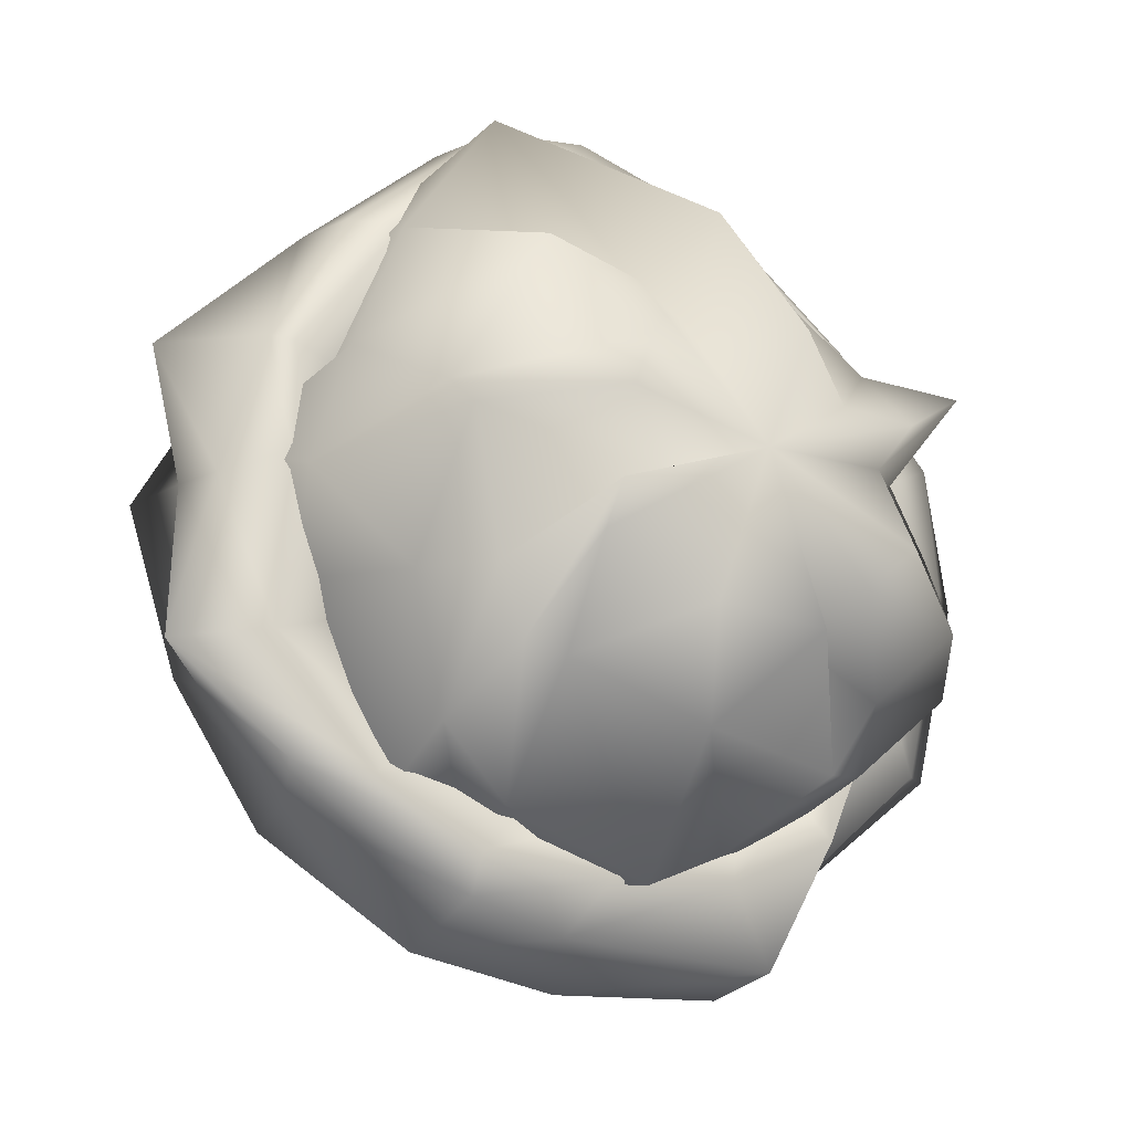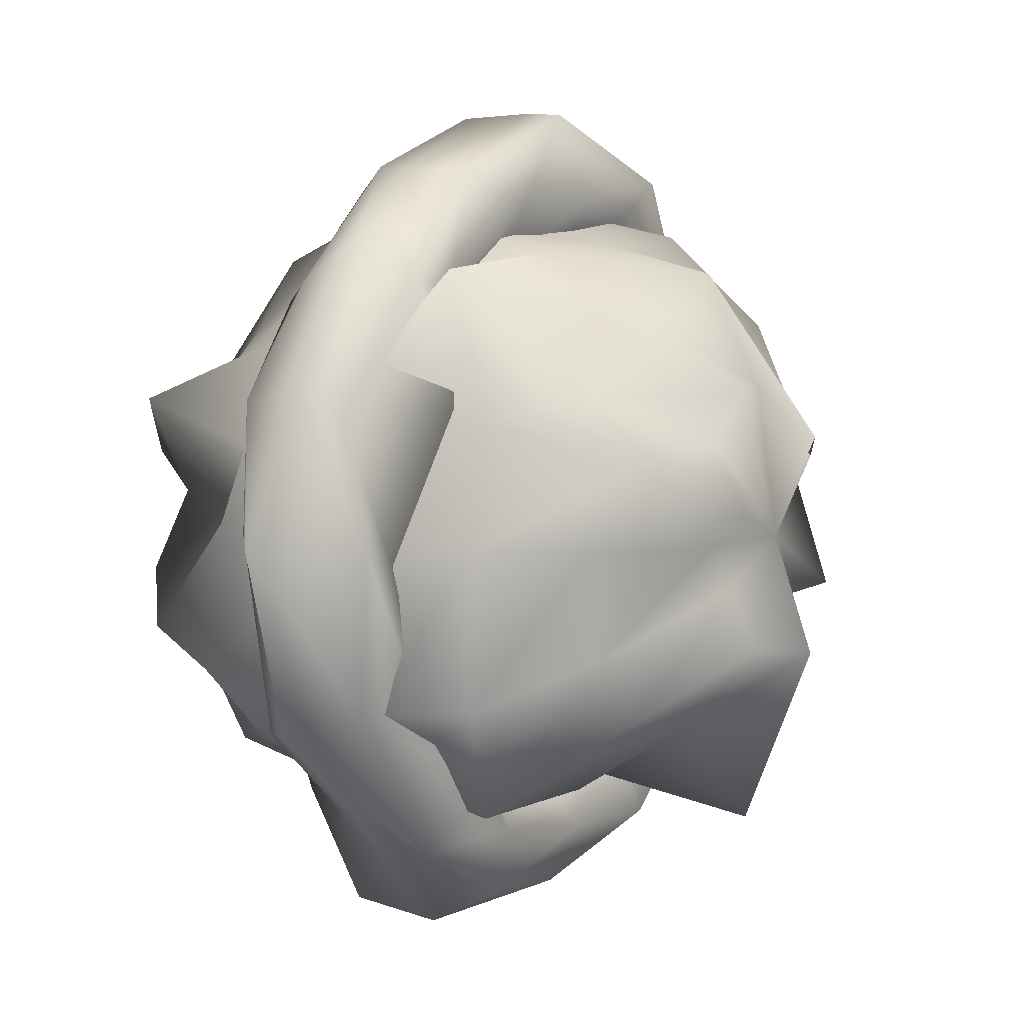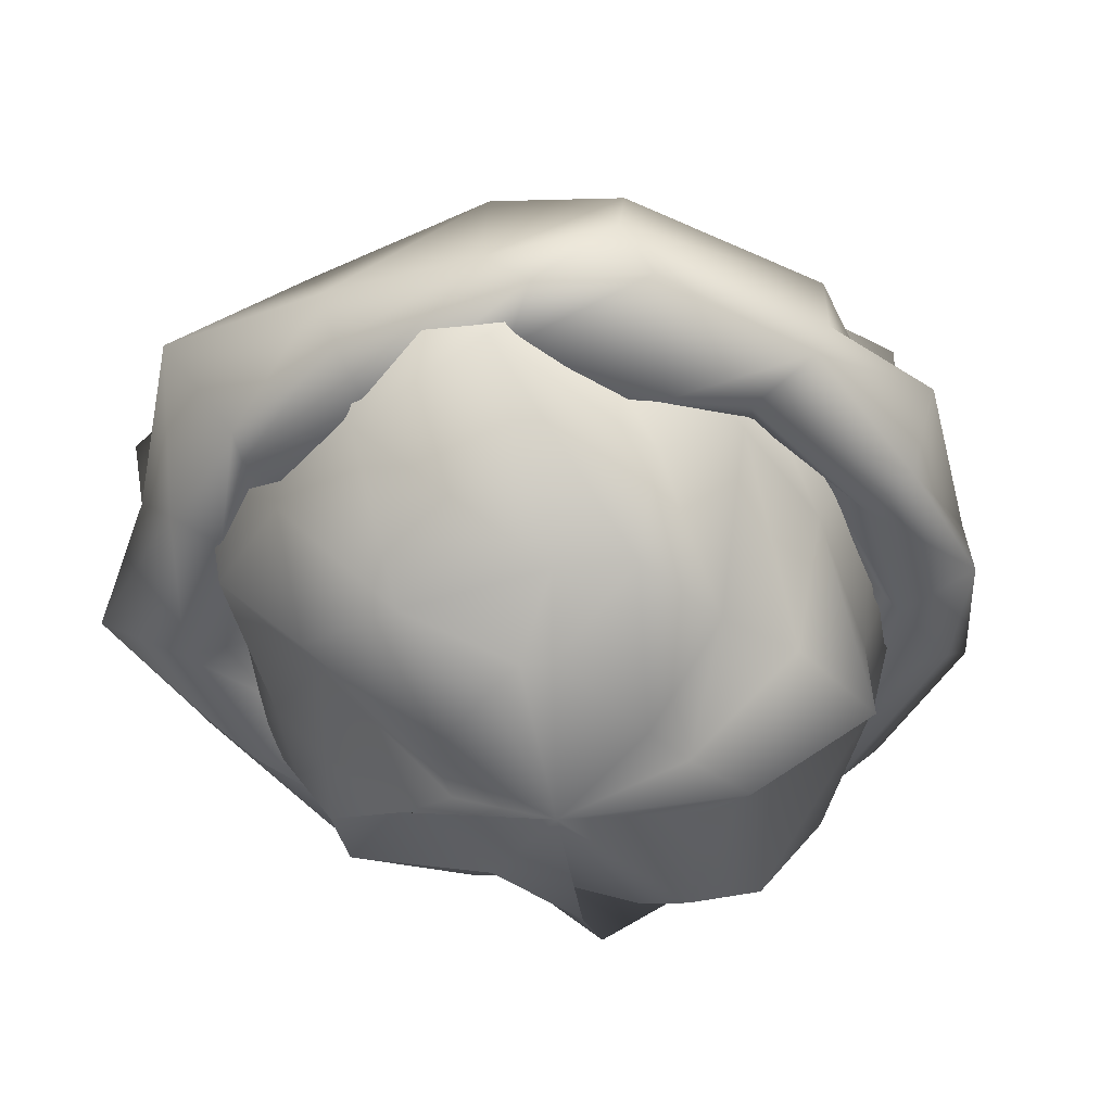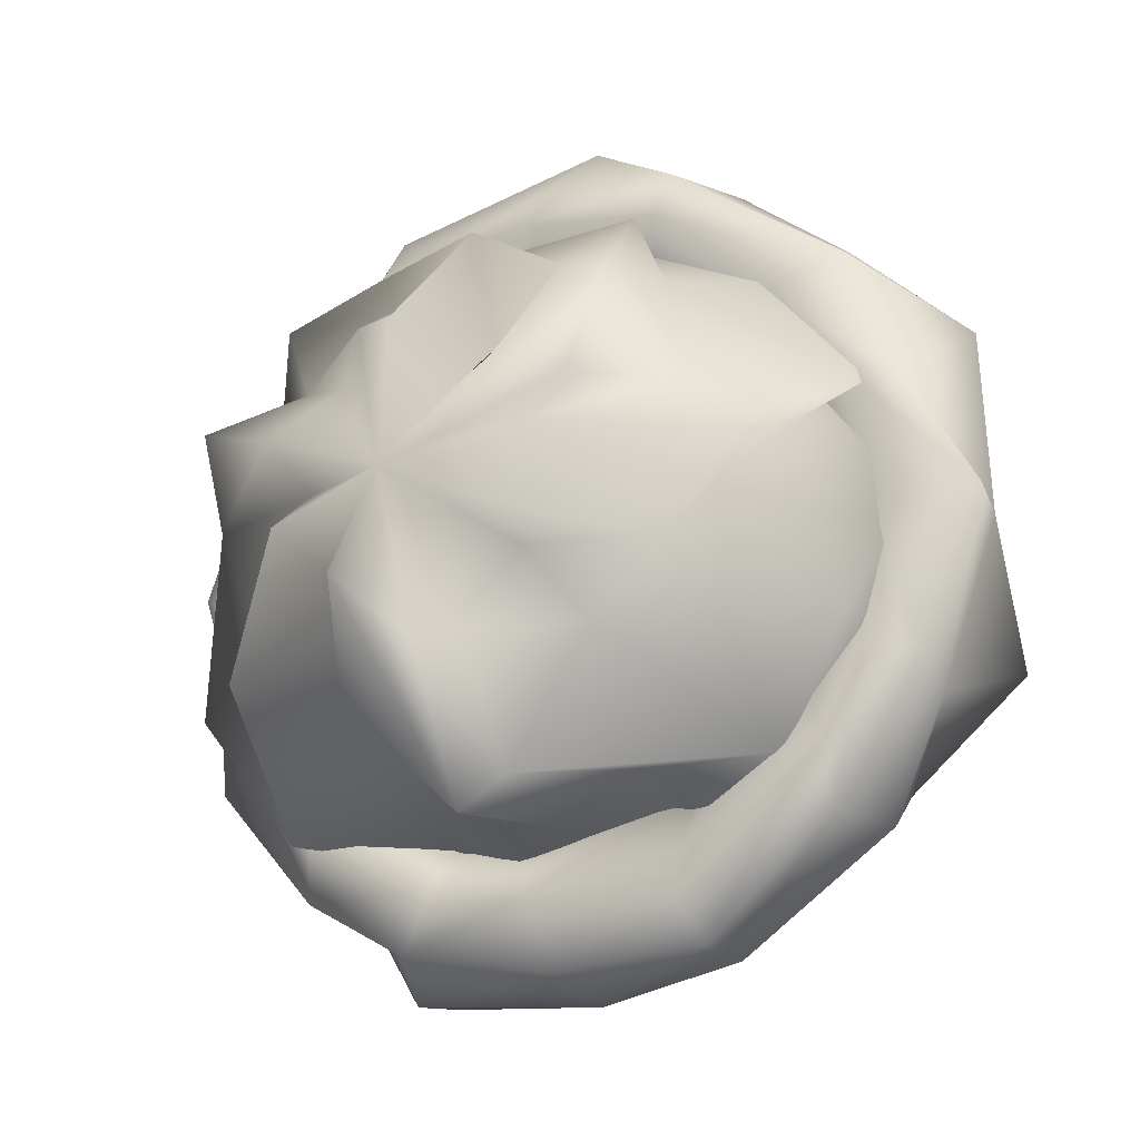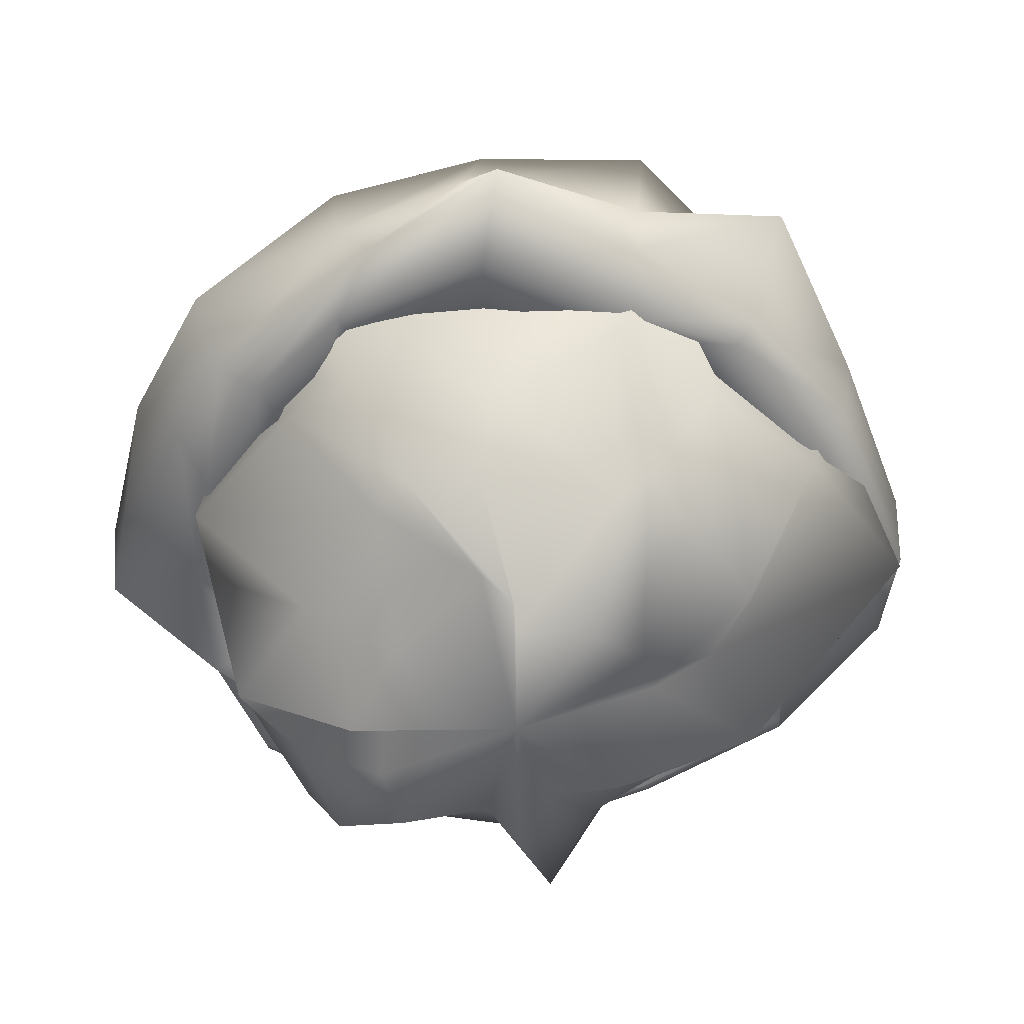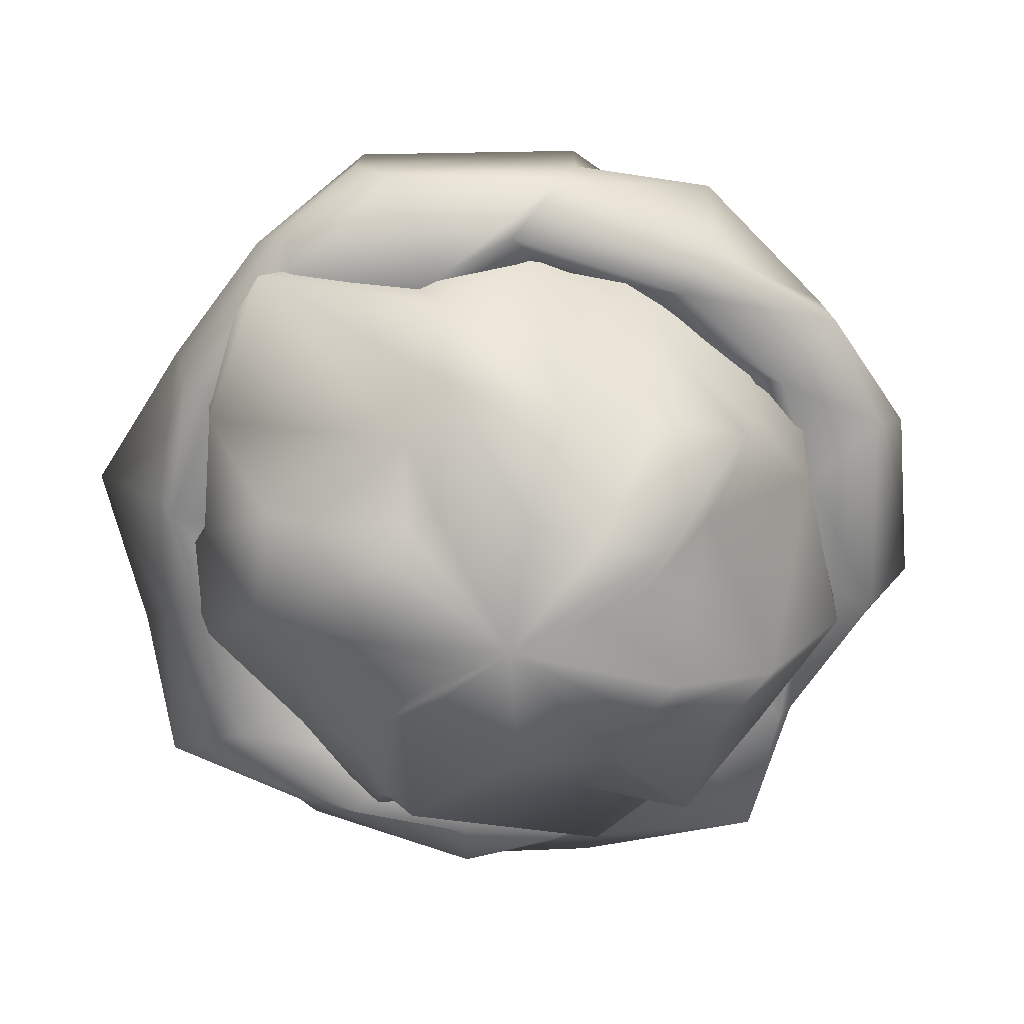
<metadata>
{"format":"obj","ext":"obj","renderer":"f3d","projection":"perspective","resolution":1024,"background":"white","views":[{"elev":-18.6,"azim":-29.6,"up":"+Z"},{"elev":7.7,"azim":120.1,"up":"+Z"},{"elev":-46.9,"azim":-14.9,"up":"+Y"},{"elev":-19.8,"azim":-152.4,"up":"+Z"},{"elev":-53.4,"azim":-107.8,"up":"+Y"},{"elev":-66.8,"azim":15.1,"up":"+Y"}]}
</metadata>
<code>
o sphere4
v 0.3526 0.9281 0.02993
v 0.4204 1.064 0.1413
v 0.298 0.9047 0.3247
v 0.2174 0.9527 0.4675
v 0.1205 0.9547 0.4818
v -0.2192 0.9934 0.2998
v -0.1593 1.004 0.2504
v -0.3702 0.9058 0.24
v -0.2624 0.8899 0.139
v -0.3039 1.001 -0.1583
v -0.2425 0.8877 -0.2003
v -0.05155 0.883 -0.3942
v 0.03297 0.9571 -0.4219
v 0.1627 1.153 -0.2897
v 0.1759 0.9908 -0.293
v 0.4277 1.015 -0.07995
v 0.7683 0.7461 0.04831
v 0.7545 0.8704 0.2947
v 0.5608 0.6568 0.458
v 0.2391 0.6901 0.6422
v -0.0004893 0.7342 0.7979
v -0.2236 0.6391 0.6932
v -0.395 0.7189 0.6194
v -0.596 0.7249 0.2606
v -0.7587 0.6962 0.09629
v -0.5321 0.6654 -0.1436
v -0.4026 0.8188 -0.4038
v -0.139 0.7661 -0.7514
v -0.04776 0.8547 -0.8633
v 0.3214 0.8214 -0.5183
v 0.652 0.8513 -0.4296
v 0.6466 0.7154 -0.2761
v 0.8856 0.4348 0.05324
v 0.7758 0.4162 0.4024
v 0.8428 0.3419 0.8334
v 0.4604 0.4516 0.8748
v 0.05156 0.4219 0.8796
v -0.3457 0.4367 0.8924
v -0.5105 0.5853 0.5979
v -0.9432 0.2992 0.3309
v -0.8311 0.5227 0.1539
v -0.9213 0.4196 -0.3408
v -0.6769 0.2796 -0.6447
v -0.328 0.3885 -0.6714
v -0.005982 0.3098 -0.7663
v 0.2598 0.4401 -0.7637
v 0.7371 0.3921 -0.7544
v 0.9817 0.4869 -0.3911
v 0.9894 0.0498 0.04023
v 1.038 0.08903 0.3838
v 0.8218 0.1702 0.6703
v 0.3577 -0.05434 0.9613
v 0.01332 0.07673 0.9986
v -0.2 0.1539 0.9688
v -0.7278 -0.01068 0.8062
v -0.816 0.117 0.3942
v -1.035 0.04959 0.1753
v -0.8688 -0.09961 -0.2022
v -0.6619 0.01683 -0.8804
v -0.3632 -0.09619 -0.8556
v -0.0616 -0.03479 -0.9115
v 0.428 -0.0512 -0.7631
v 0.6832 0.04273 -0.6979
v 0.9889 0.167 -0.4263
v 0.9846 -0.3524 0.08821
v 0.8802 -0.3395 0.3058
v 0.6318 -0.2469 0.6601
v 0.3302 -0.2495 0.9201
v 0.0807 -0.4241 0.933
v -0.43 -0.3545 1.134
v -0.705 -0.3556 0.7444
v -0.8369 -0.3321 0.3867
v -0.936 -0.3079 0.04485
v -0.7073 -0.467 -0.2485
v -0.5771 -0.3814 -0.6109
v -0.3289 -0.2627 -0.778
v 0.05465 -0.337 -0.9616
v 0.2814 -0.328 -0.8602
v 0.6558 -0.4514 -0.6207
v 0.9657 -0.4334 -0.3577
v 0.6697 -0.5161 0.1184
v 0.8382 -0.7256 0.4225
v 0.604 -0.6063 0.4879
v 0.3475 -0.6659 0.6042
v 0.05794 -0.736 0.8085
v -0.1213 -0.6114 0.6176
v -0.5217 -0.8332 0.5735
v -0.7085 -0.6478 0.202
v -0.6475 -0.6665 0.1474
v -0.5487 -0.6291 -0.248
v -0.4932 -0.656 -0.4573
v -0.4187 -0.7388 -0.5105
v 0.07305 -0.6239 -0.598
v 0.3833 -0.719 -0.7095
v 0.5348 -0.7095 -0.4938
v 0.7367 -0.792 -0.2947
v 0.442 -0.8882 0.09073
v 0.5367 -0.9156 0.2239
v 0.3533 -0.8659 0.2592
v 0.1922 -0.9447 0.4141
v -0.07214 -0.7753 0.4385
v -0.1633 -0.8076 0.4363
v -0.2255 -0.8464 0.3551
v -0.3298 -0.9294 0.1652
v -0.2275 -0.8782 -0.03637
v -0.3578 -0.9193 -0.08443
v -0.3341 -0.7907 -0.1764
v -0.04242 -0.8552 -0.3401
v 0.2346 -0.9231 -0.3917
v 0.0475 -0.8428 -0.3386
v 0.3603 -0.9386 -0.2653
v 0.4728 -0.9969 -0.1611
v 0.111 1.015 0.03924
v 0.04005 -0.9707 0.05158
g sphere4_sphere4_auv
f 1 17 32 16
f 1 113 2
f 2 18 17 1
f 2 113 3
f 3 19 18 2
f 3 113 4
f 4 20 19 3
f 4 113 5
f 5 21 20 4
f 5 113 6
f 6 22 21 5
f 6 113 7
f 7 23 22 6
f 7 113 8
f 8 24 23 7
f 8 113 9
f 9 25 24 8
f 9 113 10
f 10 26 25 9
f 10 113 11
f 11 27 26 10
f 11 113 12
f 12 28 27 11
f 12 113 13
f 13 29 28 12
f 13 113 14
f 14 30 29 13
f 14 113 15
f 15 31 30 14
f 15 113 16
f 16 32 31 15
f 16 113 1
f 17 33 48 32
f 18 34 33 17
f 19 35 34 18
f 20 36 35 19
f 21 37 36 20
f 22 38 37 21
f 23 39 38 22
f 24 40 39 23
f 25 41 40 24
f 26 42 41 25
f 27 43 42 26
f 28 44 43 27
f 29 45 44 28
f 30 46 45 29
f 31 47 46 30
f 32 48 47 31
f 33 49 64 48
f 34 50 49 33
f 35 51 50 34
f 36 52 51 35
f 37 53 52 36
f 38 54 53 37
f 39 55 54 38
f 40 56 55 39
f 41 57 56 40
f 42 58 57 41
f 43 59 58 42
f 44 60 59 43
f 45 61 60 44
f 46 62 61 45
f 47 63 62 46
f 48 64 63 47
f 49 65 80 64
f 50 66 65 49
f 51 67 66 50
f 52 68 67 51
f 53 69 68 52
f 54 70 69 53
f 55 71 70 54
f 56 72 71 55
f 57 73 72 56
f 58 74 73 57
f 59 75 74 58
f 60 76 75 59
f 61 77 76 60
f 62 78 77 61
f 63 79 78 62
f 64 80 79 63
f 65 81 96 80
f 66 82 81 65
f 67 83 82 66
f 68 84 83 67
f 69 85 84 68
f 70 86 85 69
f 71 87 86 70
f 72 88 87 71
f 73 89 88 72
f 74 90 89 73
f 75 91 90 74
f 76 92 91 75
f 77 93 92 76
f 78 94 93 77
f 79 95 94 78
f 80 96 95 79
f 81 97 112 96
f 82 98 97 81
f 83 99 98 82
f 84 100 99 83
f 85 101 100 84
f 86 102 101 85
f 87 103 102 86
f 88 104 103 87
f 89 105 104 88
f 90 106 105 89
f 91 107 106 90
f 92 108 107 91
f 93 109 108 92
f 94 110 109 93
f 95 111 110 94
f 96 112 111 95
f 97 114 112
f 98 114 97
f 99 114 98
f 100 114 99
f 101 114 100
f 102 114 101
f 103 114 102
f 104 114 103
f 105 114 104
f 106 114 105
f 107 114 106
f 108 114 107
f 109 114 108
f 110 114 109
f 111 114 110
f 112 114 111
o Torus3
v 1.312 -0.03098 0.0692
v 1.235 -0.09245 0.1017
v 0.9896 -0.1921 0.008308
v 0.8839 -0.1878 -0.0119
v 0.8074 -0.00366 0.05452
v 0.9478 0.1833 0.06532
v 1.034 0.269 0.01332
v 1.152 0.2588 0.06496
v 1.149 0.03987 0.4961
v 1.18 -0.1138 0.4722
v 0.977 -0.2336 0.361
v 0.9002 -0.2006 0.4036
v 0.7557 0.04309 0.2928
v 0.8268 0.1746 0.3642
v 0.8498 0.3603 0.448
v 1.112 0.1478 0.4385
v 0.9036 0.08086 0.928
v 0.8718 -0.1309 0.7895
v 0.753 -0.2602 0.7245
v 0.5718 -0.08478 0.7561
v 0.513 0.1451 0.5225
v 0.6143 0.1518 0.6423
v 0.7188 0.2641 0.7617
v 0.7723 0.1953 0.814
v 0.5301 0.02344 1.109
v 0.4795 -0.1198 1.116
v 0.3107 -0.3002 1.034
v 0.3824 -0.1602 0.8736
v 0.2664 0.1491 0.7152
v 0.2558 0.1465 0.7944
v 0.3407 0.2923 0.9951
v 0.5266 0.2179 1.105
v -0.1149 0.03866 1.28
v -0.0171 -0.1228 1.264
v 0.08969 -0.2708 0.9729
v 0.07281 -0.1353 0.8075
v -0.008691 -0.009578 0.6893
v 0.04148 0.2605 0.8379
v 0.03919 0.3386 1.011
v -0.09678 0.1689 1.275
v -0.4595 -0.05217 1.148
v -0.3341 -0.1746 1.201
v -0.3608 -0.2884 1.057
v -0.3953 -0.1947 0.787
v -0.294 0.01772 0.7719
v -0.3328 0.2595 0.7391
v -0.3305 0.287 0.9682
v -0.4183 0.3311 1.058
v -0.8276 0.04808 0.8451
v -0.7787 -0.1431 0.8353
v -0.6741 -0.3082 0.7836
v -0.5288 -0.05891 0.5433
v -0.5603 0.06942 0.5058
v -0.5532 0.1875 0.7035
v -0.6509 0.2558 0.6759
v -0.8544 0.1797 0.7878
v -1.211 0.1357 0.4829
v -0.9881 -0.1376 0.455
v -0.9456 -0.2112 0.4185
v -0.6869 -0.2232 0.3126
v -0.6812 -0.03365 0.2483
v -0.6342 0.1758 0.3759
v -0.8621 0.273 0.4079
v -1.026 0.2204 0.3802
v -1.182 -0.02872 0.0282
v -1.1 -0.09137 0.06051
v -0.9475 -0.2219 0.1081
v -0.8149 -0.1422 0.04016
v -0.6863 0.07767 -0.002335
v -0.7937 0.1823 0.109
v -0.9392 0.2628 0.0397
v -1.227 0.2033 0.03352
v -1.058 0.07784 -0.4765
v -1.226 -0.09536 -0.4122
v -0.9724 -0.2053 -0.3754
v -0.7249 -0.1288 -0.2947
v -0.7607 -0.1123 -0.2191
v -0.7408 0.231 -0.3378
v -0.8883 0.2108 -0.3306
v -1.062 0.251 -0.4116
v -0.8606 -0.0426 -0.7893
v -0.8798 -0.1209 -0.6917
v -0.688 -0.2356 -0.727
v -0.5374 -0.1306 -0.6143
v -0.4296 0.04704 -0.4627
v -0.6077 0.18 -0.4642
v -0.8034 0.3439 -0.6377
v -0.8028 0.254 -0.8001
v -0.4509 0.04225 -1.122
v -0.3951 -0.1989 -1.012
v -0.3749 -0.2256 -0.8924
v -0.1843 -0.2259 -0.6799
v -0.3976 0.0112 -0.6462
v -0.4029 0.1916 -0.6792
v -0.377 0.3212 -0.9856
v -0.3983 0.1555 -1.095
v -0.03083 0.02015 -1.202
v -0.06543 -0.09992 -1.073
v -0.03103 -0.2959 -0.9499
v 0.04543 -0.1872 -0.7603
v -0.0966 -0.0009812 -0.8531
v 0.07954 0.1754 -0.7615
v 0.04762 0.3195 -0.9412
v 0.02971 0.2115 -1.137
v 0.5152 0.07515 -1.163
v 0.5319 -0.1842 -1.124
v 0.4466 -0.1476 -0.8772
v 0.4011 -0.2247 -0.7308
v 0.2692 0.08425 -0.701
v 0.3494 0.2005 -0.7855
v 0.3765 0.257 -0.8852
v 0.4565 0.2597 -1.066
v 0.7978 -0.0275 -0.7617
v 0.7563 -0.08923 -0.797
v 0.7201 -0.226 -0.7468
v 0.6462 -0.1666 -0.6273
v 0.5436 0.06841 -0.5296
v 0.6084 0.1745 -0.4982
v 0.6974 0.3813 -0.6726
v 0.7868 0.2206 -0.8767
v 1.223 0.02478 -0.4629
v 1.087 -0.1129 -0.4922
v 0.8961 -0.2616 -0.2793
v 0.7852 -0.09542 -0.3011
v 0.7029 -0.03273 -0.1643
v 0.7816 0.1704 -0.2913
v 0.9361 0.2476 -0.2794
v 1.049 0.1731 -0.4218
g Torus3_Torus3_auv
f 115 123 124 116
f 115 235 242 122
f 116 124 125 117
f 116 236 235 115
f 117 125 126 118
f 117 237 236 116
f 118 126 127 119
f 118 238 237 117
f 119 127 128 120
f 119 239 238 118
f 120 128 129 121
f 120 240 239 119
f 121 129 130 122
f 121 241 240 120
f 122 130 123 115
f 122 242 241 121
f 123 131 132 124
f 124 132 133 125
f 125 133 134 126
f 126 134 135 127
f 127 135 136 128
f 128 136 137 129
f 129 137 138 130
f 130 138 131 123
f 131 139 140 132
f 132 140 141 133
f 133 141 142 134
f 134 142 143 135
f 135 143 144 136
f 136 144 145 137
f 137 145 146 138
f 138 146 139 131
f 139 147 148 140
f 140 148 149 141
f 141 149 150 142
f 142 150 151 143
f 143 151 152 144
f 144 152 153 145
f 145 153 154 146
f 146 154 147 139
f 147 155 156 148
f 148 156 157 149
f 149 157 158 150
f 150 158 159 151
f 151 159 160 152
f 152 160 161 153
f 153 161 162 154
f 154 162 155 147
f 155 163 164 156
f 156 164 165 157
f 157 165 166 158
f 158 166 167 159
f 159 167 168 160
f 160 168 169 161
f 161 169 170 162
f 162 170 163 155
f 163 171 172 164
f 164 172 173 165
f 165 173 174 166
f 166 174 175 167
f 167 175 176 168
f 168 176 177 169
f 169 177 178 170
f 170 178 171 163
f 171 179 180 172
f 172 180 181 173
f 173 181 182 174
f 174 182 183 175
f 175 183 184 176
f 176 184 185 177
f 177 185 186 178
f 178 186 179 171
f 179 187 188 180
f 180 188 189 181
f 181 189 190 182
f 182 190 191 183
f 183 191 192 184
f 184 192 193 185
f 185 193 194 186
f 186 194 187 179
f 187 195 196 188
f 188 196 197 189
f 189 197 198 190
f 190 198 199 191
f 191 199 200 192
f 192 200 201 193
f 193 201 202 194
f 194 202 195 187
f 195 203 204 196
f 196 204 205 197
f 197 205 206 198
f 198 206 207 199
f 199 207 208 200
f 200 208 209 201
f 201 209 210 202
f 202 210 203 195
f 203 211 212 204
f 204 212 213 205
f 205 213 214 206
f 206 214 215 207
f 207 215 216 208
f 208 216 217 209
f 209 217 218 210
f 210 218 211 203
f 211 219 220 212
f 212 220 221 213
f 213 221 222 214
f 214 222 223 215
f 215 223 224 216
f 216 224 225 217
f 217 225 226 218
f 218 226 219 211
f 219 227 228 220
f 220 228 229 221
f 221 229 230 222
f 222 230 231 223
f 223 231 232 224
f 224 232 233 225
f 225 233 234 226
f 226 234 227 219
f 227 235 236 228
f 228 236 237 229
f 229 237 238 230
f 230 238 239 231
f 231 239 240 232
f 232 240 241 233
f 233 241 242 234
f 234 242 235 227

</code>
